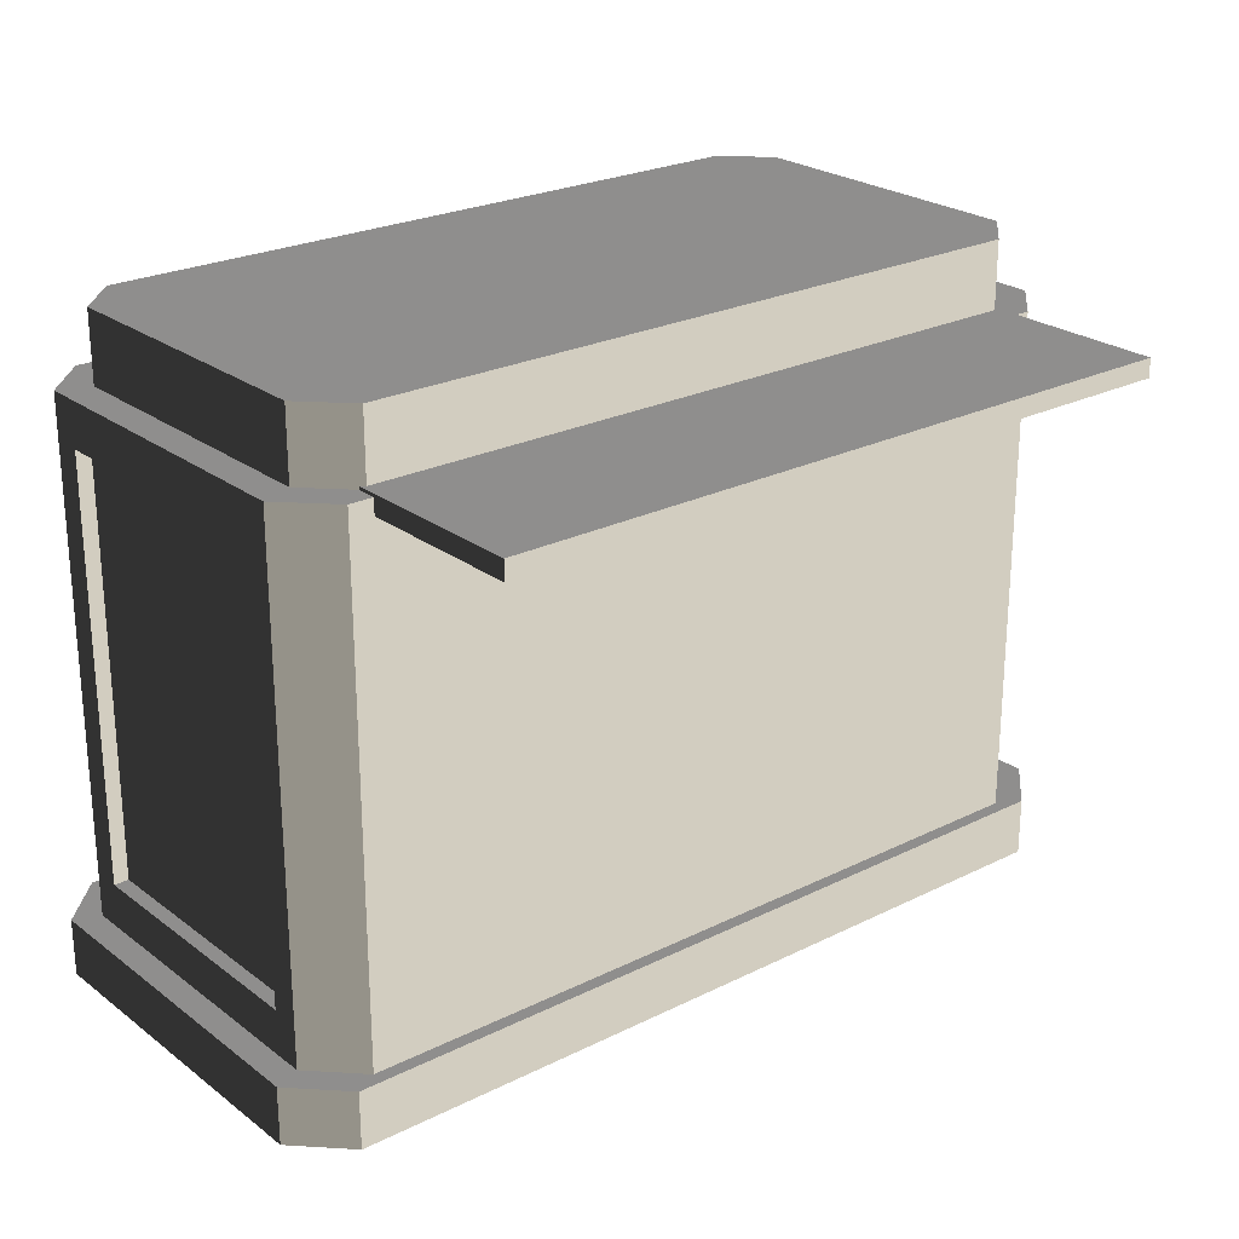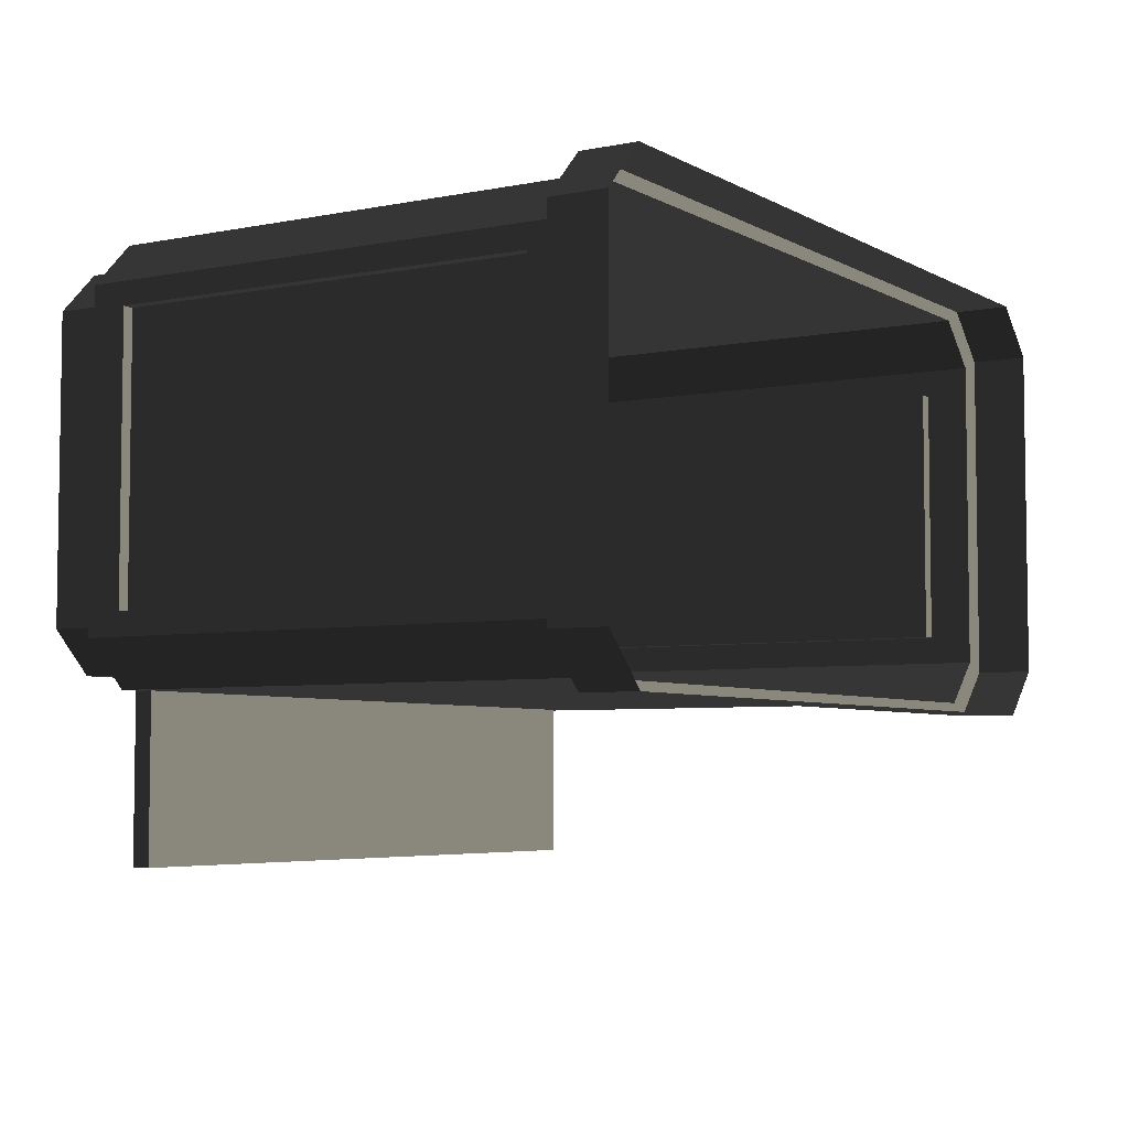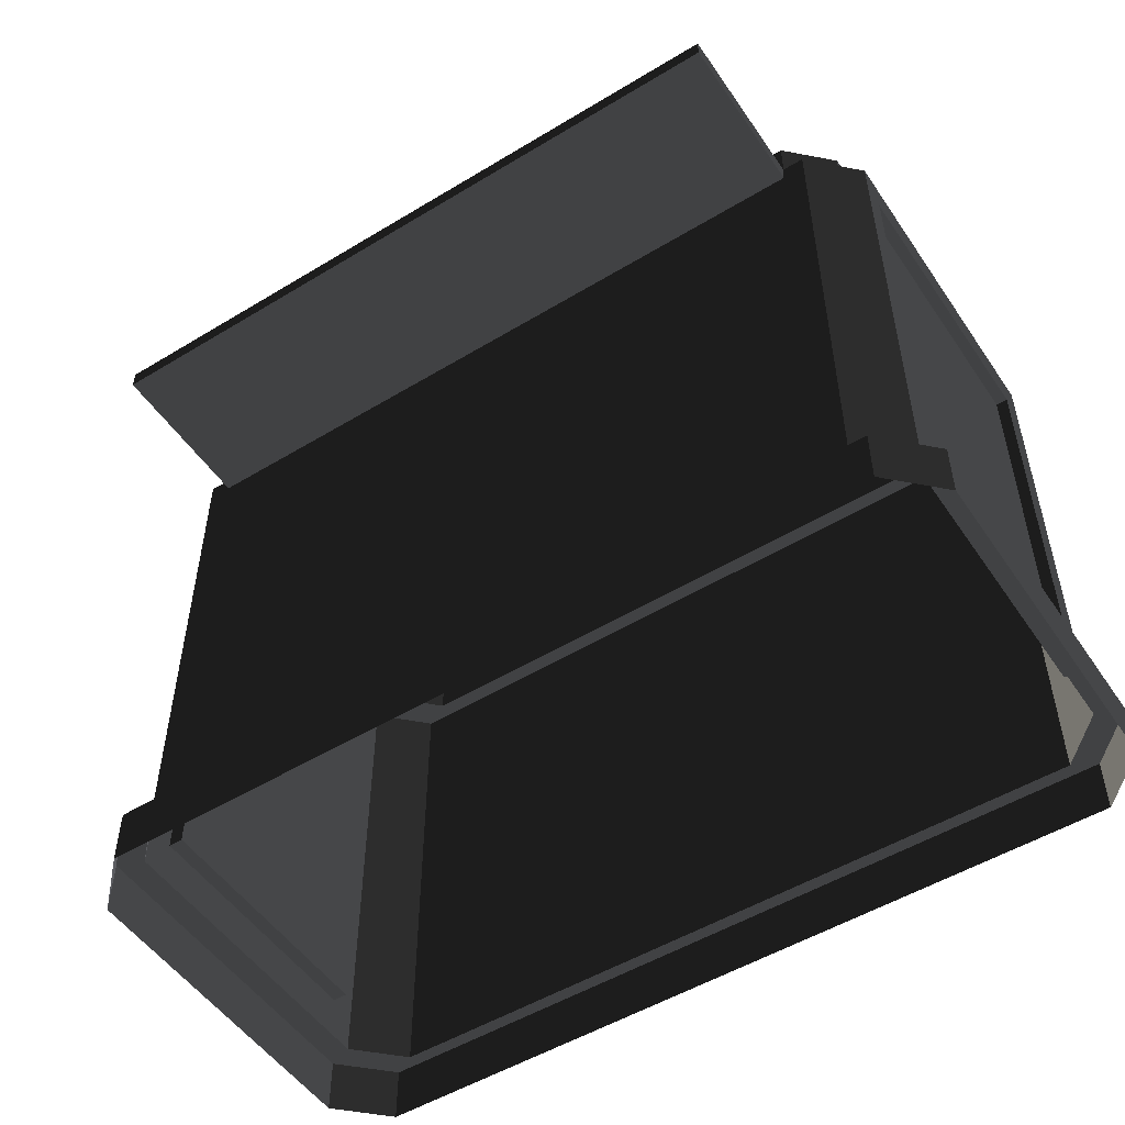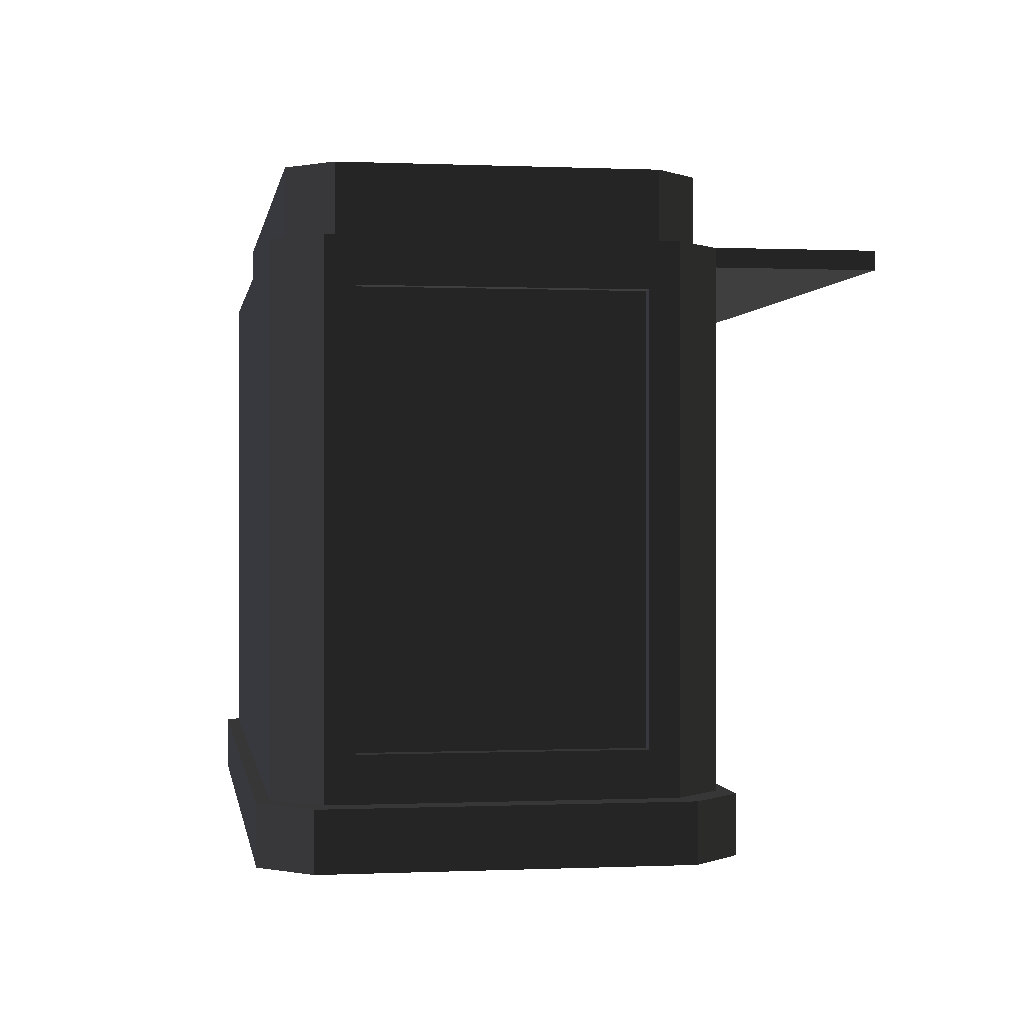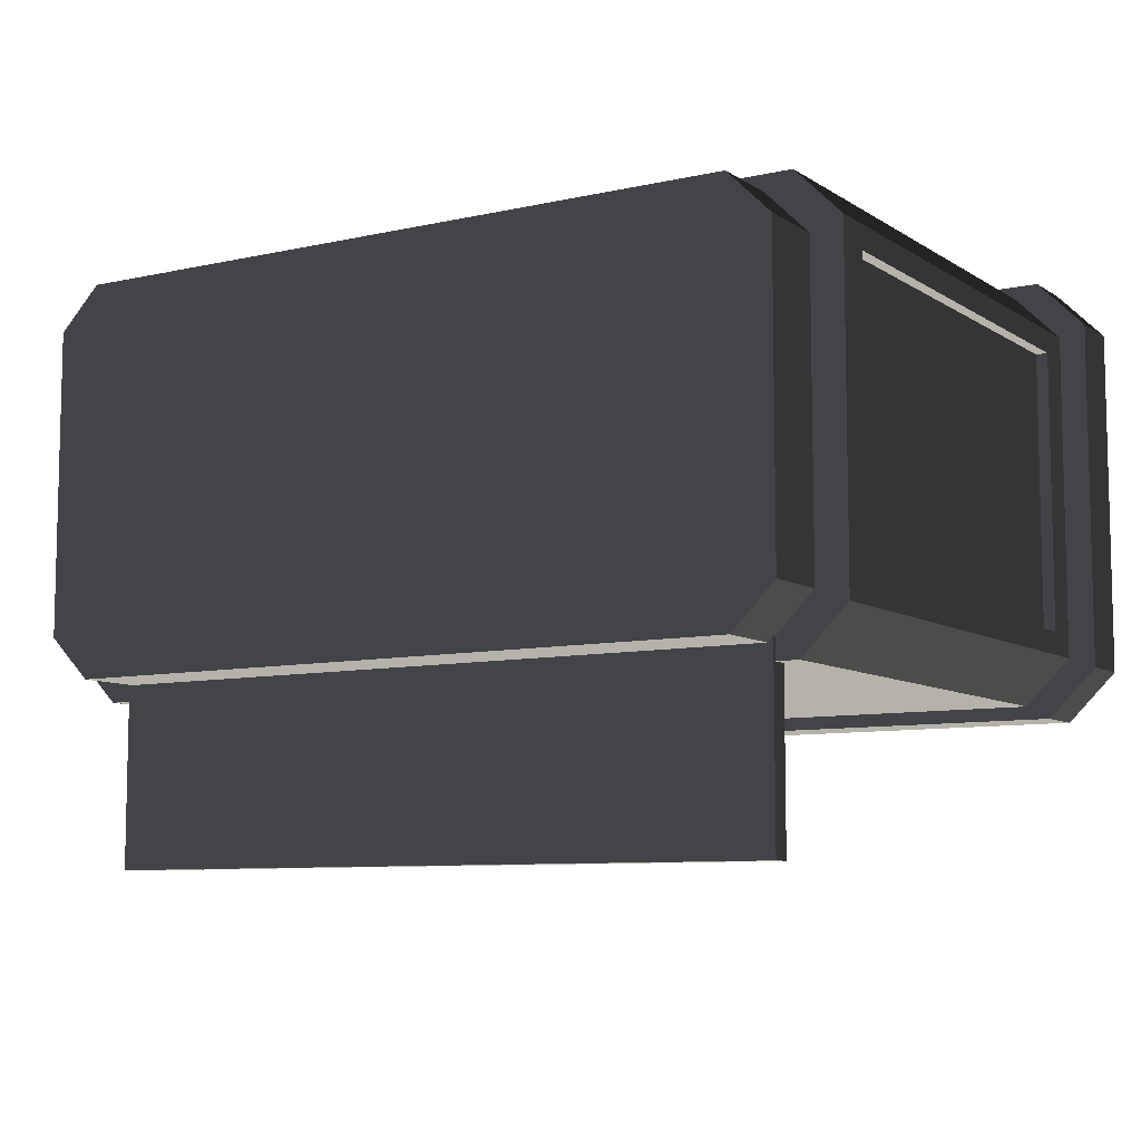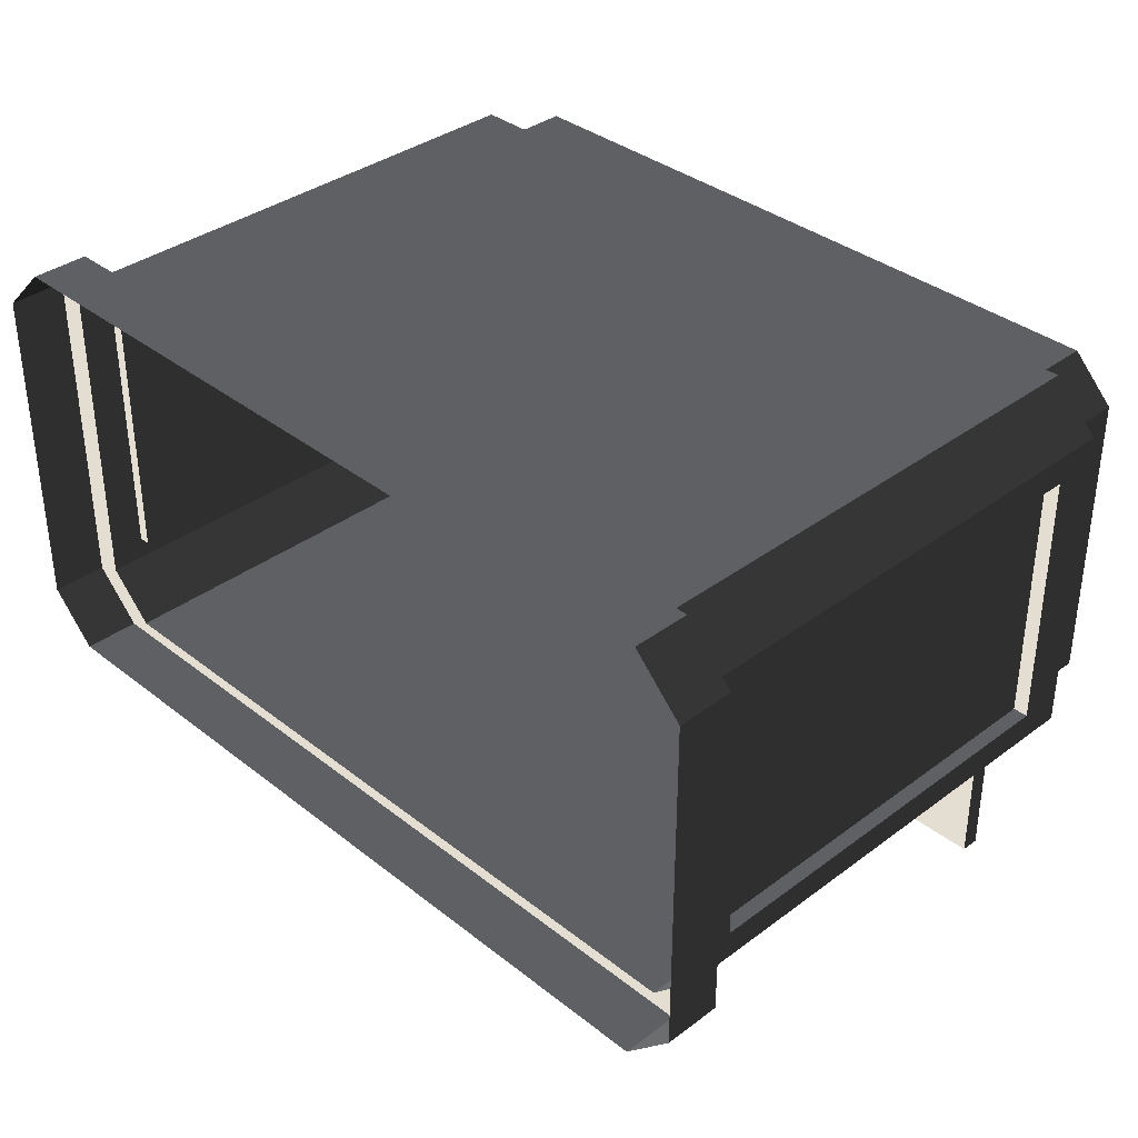
<metadata>
{"format":"obj","ext":"obj","renderer":"f3d","projection":"perspective","resolution":1024,"background":"white","views":[{"elev":24.3,"azim":-39.4,"up":"+Z"},{"elev":-5.2,"azim":121.9,"up":"+Y"},{"elev":-51.6,"azim":33.3,"up":"+Z"},{"elev":0.1,"azim":-99.2,"up":"+Z"},{"elev":-8.3,"azim":31.6,"up":"+Y"},{"elev":36.1,"azim":-134.3,"up":"+Y"}]}
</metadata>
<code>
v 1.382 -0.4846 0.7025
v -1.373 -0.4846 0.7025
v 1.382 -1.312 0.7025
v -1.373 -1.312 0.7025
v -1.373 -0.4846 0.6288
v 1.382 -0.4846 0.6288
v -1.373 -1.312 0.6288
v 1.382 -1.312 0.6288
v -1.373 -1.312 0.7025
v -1.373 -1.312 0.6288
v 1.382 -1.312 0.7025
v 1.382 -1.312 0.6288
v 1.382 -1.312 0.7025
v 1.382 -1.312 0.6288
v 1.382 -0.4846 0.7025
v 1.382 -0.4846 0.6288
v -1.373 -0.4846 0.7025
v -1.373 -0.4846 0.6288
v -1.373 -1.312 0.7025
v -1.373 -1.312 0.6288
v -1.523 0.7398 0.9643
v -1.523 -0.4432 0.9643
v -1.357 -0.6093 0.9643
v -1.357 0.9059 0.9643
v 1.36 -0.6093 0.9643
v 1.36 0.9059 0.9643
v 1.527 -0.4432 0.9643
v 1.527 0.7398 0.9643
v 1.36 -0.6093 0.6901
v 1.36 -0.6093 0.9643
v -1.357 -0.6093 0.6901
v -1.357 -0.6093 0.9643
v -1.357 0.9059 0.6901
v -1.357 0.9059 0.9643
v 1.36 0.9059 0.6901
v 1.36 0.9059 0.9643
v -1.357 -0.6093 0.6901
v -1.357 -0.6093 0.9643
v -1.523 -0.4432 0.6901
v -1.523 -0.4432 0.9643
v 1.36 0.9059 0.6901
v 1.36 0.9059 0.9643
v 1.527 0.7398 0.6901
v 1.527 0.7398 0.9643
v -1.523 0.7398 0.6901
v -1.523 0.7398 0.9643
v -1.357 0.9059 0.6901
v -1.357 0.9059 0.9643
v 1.527 -0.4432 0.6901
v 1.527 -0.4432 0.9643
v 1.36 -0.6093 0.6901
v 1.36 -0.6093 0.9643
v -1.523 -0.4432 0.6901
v -1.523 -0.4432 0.9643
v -1.523 0.7398 0.6901
v -1.523 0.7398 0.9643
v 1.527 0.7398 0.6901
v 1.527 0.7398 0.9643
v 1.527 -0.4432 0.6901
v 1.527 -0.4432 0.9643
v -1.646 0.6754 0.5148
v -1.587 0.6754 0.5148
v -1.646 -0.3789 0.5148
v -1.587 -0.3789 0.5148
v -1.646 0.7874 -1.31
v -1.646 0.6754 -1.135
v -1.646 0.7874 0.6901
v -1.646 0.6754 0.5148
v -1.646 -0.3789 -1.135
v -1.646 -0.4909 -1.31
v -1.646 -0.3789 0.5148
v -1.646 -0.4909 0.6901
v 1.47 -0.6704 -1.31
v 1.649 -0.4909 -1.31
v 1.47 -0.6704 0.6901
v 1.649 -0.4909 0.6901
v 1.649 0.7874 -1.31
v 1.47 0.9669 -1.31
v 1.649 0.7874 0.6901
v 1.47 0.9669 0.6901
v -1.646 -0.4909 0.6901
v -1.523 -0.4432 0.6901
v -1.646 0.7874 0.6901
v -1.523 0.7398 0.6901
v -1.466 0.9669 0.6901
v -1.357 0.9059 0.6901
v 1.47 0.9669 0.6901
v 1.36 0.9059 0.6901
v 1.649 0.7874 0.6901
v 1.527 0.7398 0.6901
v -1.357 -0.6093 0.6901
v -1.466 -0.6704 0.6901
v 1.36 -0.6093 0.6901
v 1.47 -0.6704 0.6901
v 1.527 -0.4432 0.6901
v 1.649 -0.4909 0.6901
v 1.649 -0.4003 -1.168
v 1.603 -0.4003 -1.168
v 1.649 -0.4003 0.5484
v 1.603 -0.4003 0.5484
v 1.649 -0.4909 0.6901
v 1.649 -0.4003 0.5484
v 1.649 0.7874 0.6901
v 1.649 0.6969 0.5484
v 1.649 0.7874 -1.31
v 1.649 0.6969 -1.168
v 1.649 -0.4909 -1.31
v 1.649 -0.4003 -1.168
v 1.603 -0.4003 0.5484
v 1.603 -0.4003 -1.168
v 1.603 0.6969 0.5484
v 1.603 0.6969 -1.168
v 1.649 0.6969 0.5484
v 1.603 0.6969 0.5484
v 1.649 0.6969 -1.168
v 1.603 0.6969 -1.168
v 1.649 -0.4003 0.5484
v 1.603 -0.4003 0.5484
v 1.649 0.6969 0.5484
v 1.603 0.6969 0.5484
v 1.649 0.6969 -1.168
v 1.603 0.6969 -1.168
v 1.649 -0.4003 -1.168
v 1.603 -0.4003 -1.168
v -1.587 0.6754 0.5148
v -1.587 0.6754 -1.135
v -1.587 -0.3789 0.5148
v -1.587 -0.3789 -1.135
v -1.646 -0.3789 -1.135
v -1.587 -0.3789 -1.135
v -1.646 0.6754 -1.135
v -1.587 0.6754 -1.135
v -1.646 0.6754 -1.135
v -1.587 0.6754 -1.135
v -1.646 0.6754 0.5148
v -1.587 0.6754 0.5148
v -1.646 -0.3789 0.5148
v -1.587 -0.3789 0.5148
v -1.646 -0.3789 -1.135
v -1.587 -0.3789 -1.135
v 1.563 -0.7221 -1.31
v 1.563 -0.7221 -1.535
v 1.754 -0.5313 -1.31
v 1.754 -0.5313 -1.535
v -1.75 0.8278 -1.31
v -1.75 0.8278 -1.535
v -1.75 -0.5313 -1.31
v -1.75 -0.5313 -1.535
v -1.75 -0.5313 -1.31
v -1.75 -0.5313 -1.535
v -1.559 -0.7221 -1.31
v -1.559 -0.7221 -1.535
v -1.559 -0.7221 -1.31
v -1.559 -0.7221 -1.535
v 1.563 -0.7221 -1.31
v 1.563 -0.7221 -1.535
v -1.559 1.019 -1.31
v -1.559 1.019 -1.535
v -1.75 0.8278 -1.31
v -1.75 0.8278 -1.535
v 1.563 1.019 -1.31
v 1.563 1.019 -1.535
v -1.559 1.019 -1.31
v -1.559 1.019 -1.535
v 1.754 0.8278 -1.31
v 1.754 0.8278 -1.535
v 1.563 1.019 -1.31
v 1.563 1.019 -1.535
v 1.754 -0.5313 -1.31
v 1.754 -0.5313 -1.535
v 1.754 0.8278 -1.31
v 1.754 0.8278 -1.535
v -1.466 -0.6704 -1.31
v -1.559 -0.7221 -1.31
v 1.47 -0.6704 -1.31
v 1.563 -0.7221 -1.31
v 1.649 -0.4909 -1.31
v 1.754 -0.5313 -1.31
v 1.649 0.7874 -1.31
v 1.754 0.8278 -1.31
v -1.75 -0.5313 -1.31
v -1.559 -0.7221 -1.31
v -1.466 -0.6704 -1.31
v -1.646 -0.4909 -1.31
v -1.75 0.8278 -1.31
v -1.646 0.7874 -1.31
v 1.47 0.9669 -1.31
v 1.563 1.019 -1.31
v -1.559 1.019 -1.31
v -1.466 0.9669 -1.31
v -1.466 0.9669 -1.31
v -1.646 0.7874 -1.31
v -1.466 0.9669 0.6901
v -1.646 0.7874 0.6901
v -1.466 -0.6704 0.6901
v -1.646 -0.4909 0.6901
v -1.466 -0.6704 -1.31
v -1.646 -0.4909 -1.31
v 1.47 0.9669 0.6901
v 1.47 0.9669 -1.31
v -1.466 0.9669 0.6901
v -1.466 0.9669 -1.31
v -1.466 -0.6704 0.6901
v -1.466 -0.6704 -1.31
v 1.47 -0.6704 0.6901
v 1.47 -0.6704 -1.31
g SmallShop_(13)_34387_482
f 1 3 2
f 2 3 4
f 5 7 6
f 6 7 8
f 9 11 10
f 10 11 12
f 13 15 14
f 14 15 16
f 17 19 18
f 18 19 20
f 21 23 22
f 24 23 21
f 24 25 23
f 26 25 24
f 26 27 25
f 27 26 28
f 29 31 30
f 30 31 32
f 33 35 34
f 34 35 36
f 37 39 38
f 38 39 40
f 41 43 42
f 42 43 44
f 45 47 46
f 46 47 48
f 49 51 50
f 50 51 52
f 53 55 54
f 54 55 56
f 57 59 58
f 58 59 60
f 61 63 62
f 62 63 64
f 65 67 66
f 66 67 68
f 69 65 66
f 70 65 69
f 71 70 69
f 72 70 71
f 67 72 68
f 68 72 71
f 73 75 74
f 74 75 76
f 77 79 78
f 78 79 80
f 81 83 82
f 82 83 84
f 83 85 84
f 84 85 86
f 85 87 86
f 86 87 88
f 87 89 88
f 88 89 90
f 91 81 82
f 92 81 91
f 93 92 91
f 94 92 93
f 95 94 93
f 96 94 95
f 89 96 90
f 90 96 95
f 97 99 98
f 98 99 100
f 101 103 102
f 102 103 104
f 103 105 104
f 104 105 106
f 105 107 106
f 106 107 108
f 107 101 108
f 108 101 102
f 109 111 110
f 110 111 112
f 113 115 114
f 114 115 116
f 117 119 118
f 118 119 120
f 121 123 122
f 122 123 124
f 125 127 126
f 126 127 128
f 129 131 130
f 130 131 132
f 133 135 134
f 134 135 136
f 137 139 138
f 138 139 140
f 141 143 142
f 142 143 144
f 145 147 146
f 146 147 148
f 149 151 150
f 150 151 152
f 153 155 154
f 154 155 156
f 157 159 158
f 158 159 160
f 161 163 162
f 162 163 164
f 165 167 166
f 166 167 168
f 169 171 170
f 170 171 172
f 173 175 174
f 174 175 176
f 175 177 176
f 176 177 178
f 177 179 178
f 178 179 180
f 181 183 182
f 184 183 181
f 185 184 181
f 186 184 185
f 179 187 180
f 180 187 188
f 189 186 185
f 190 186 189
f 187 190 188
f 188 190 189
f 191 193 192
f 192 193 194
f 195 197 196
f 196 197 198
f 199 201 200
f 200 201 202
f 203 205 204
f 204 205 206

</code>
